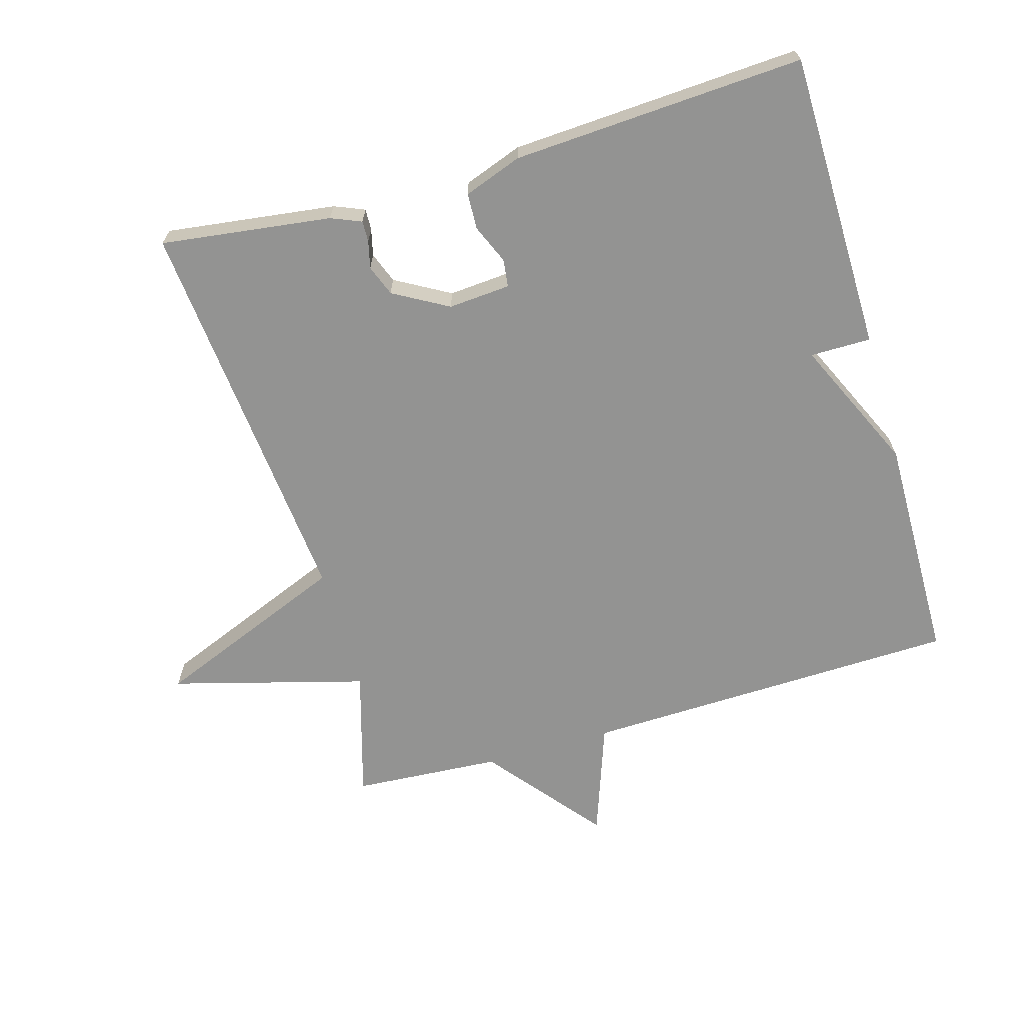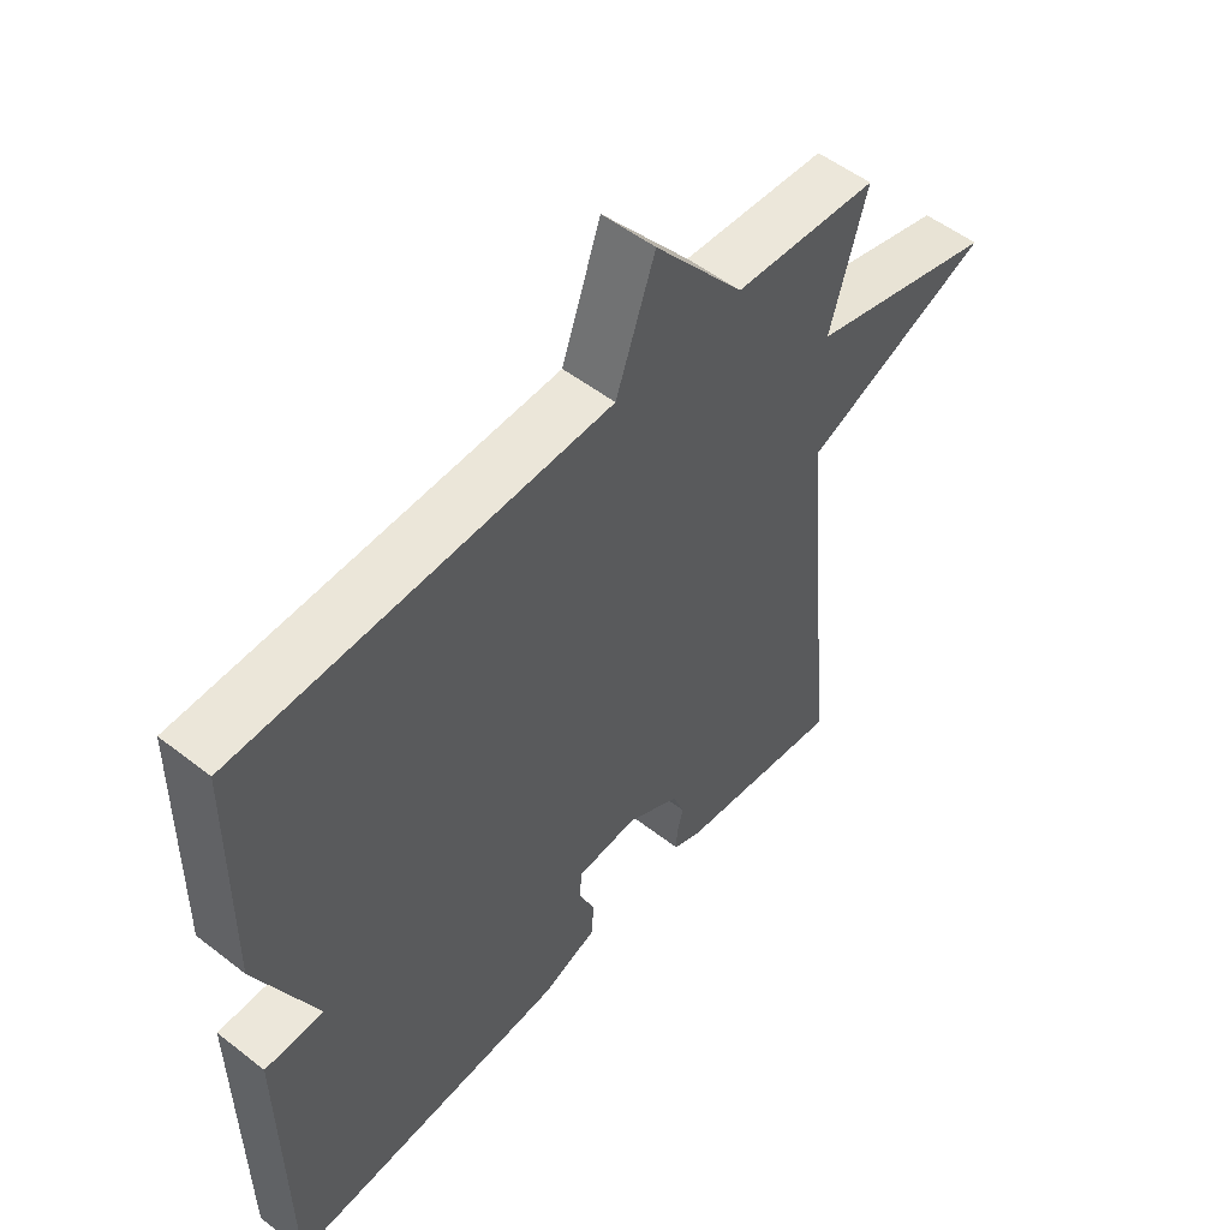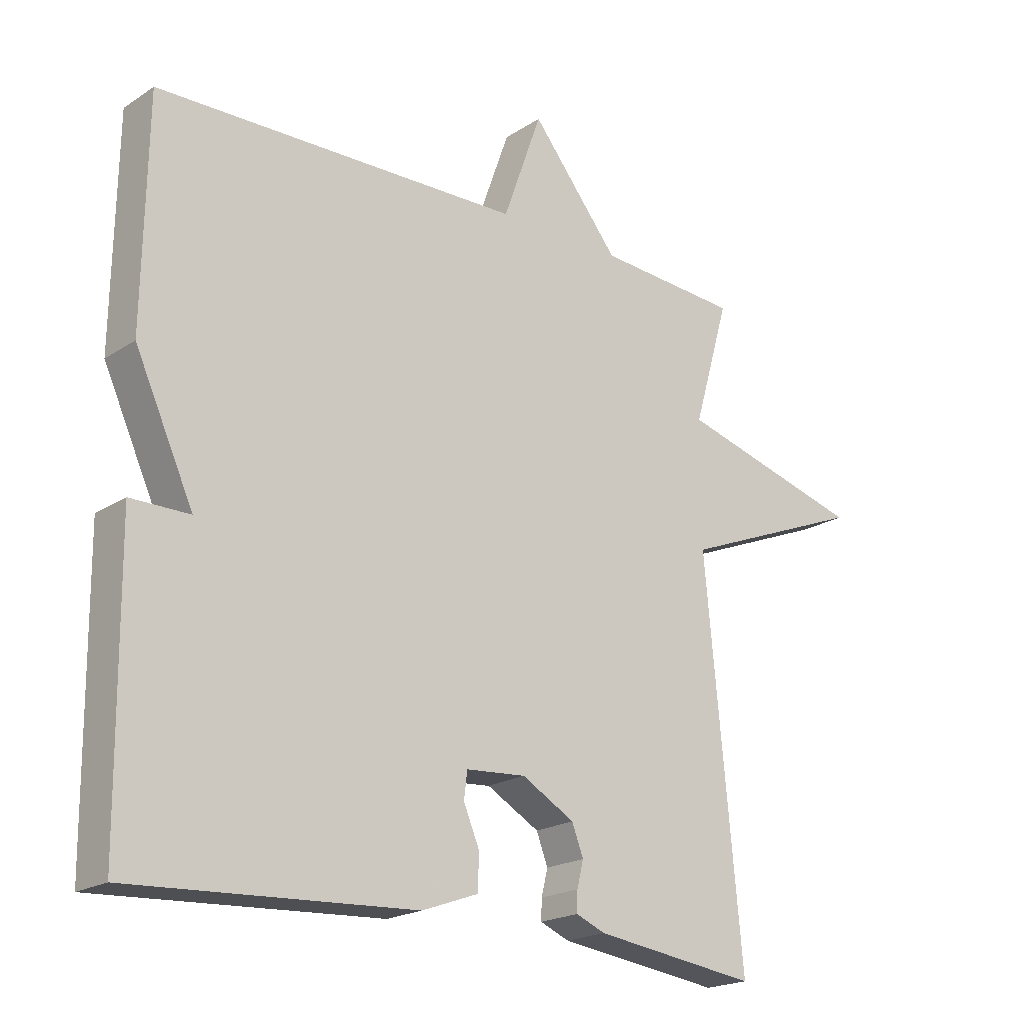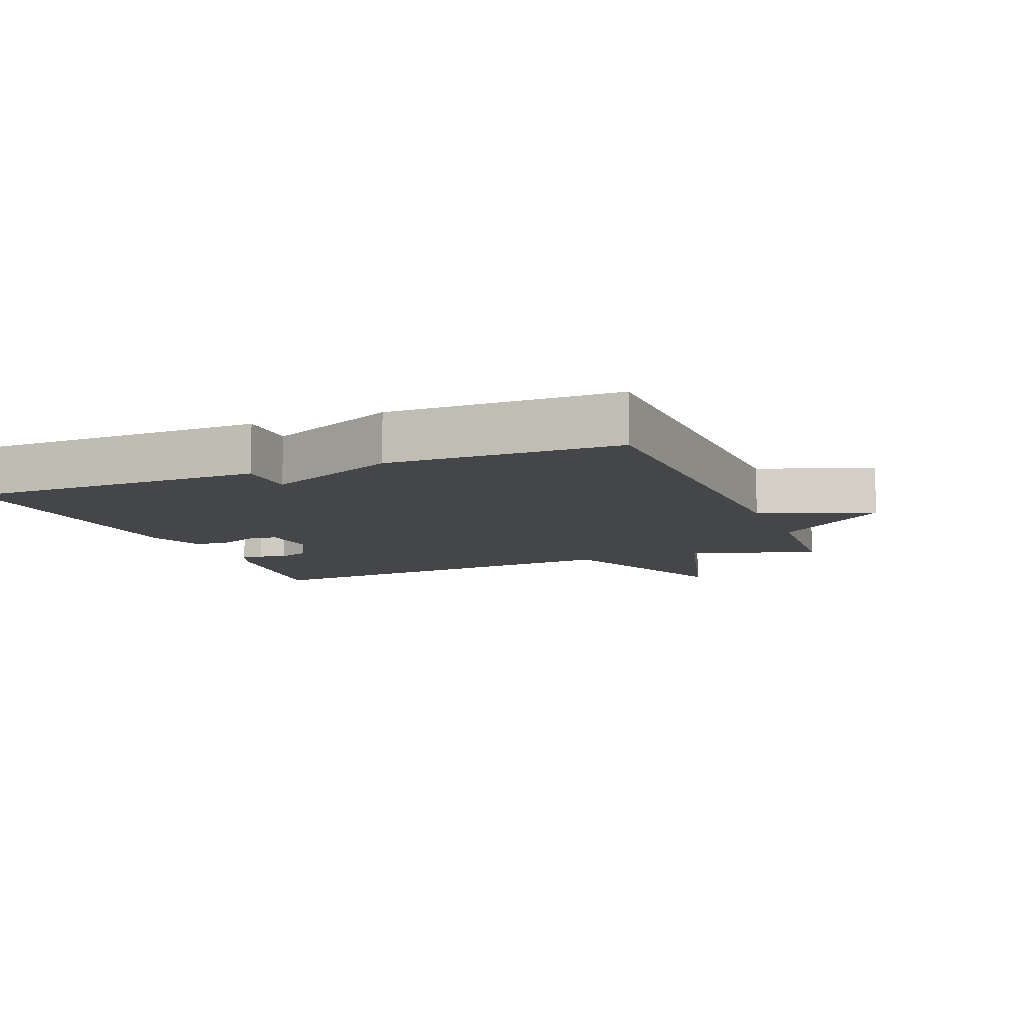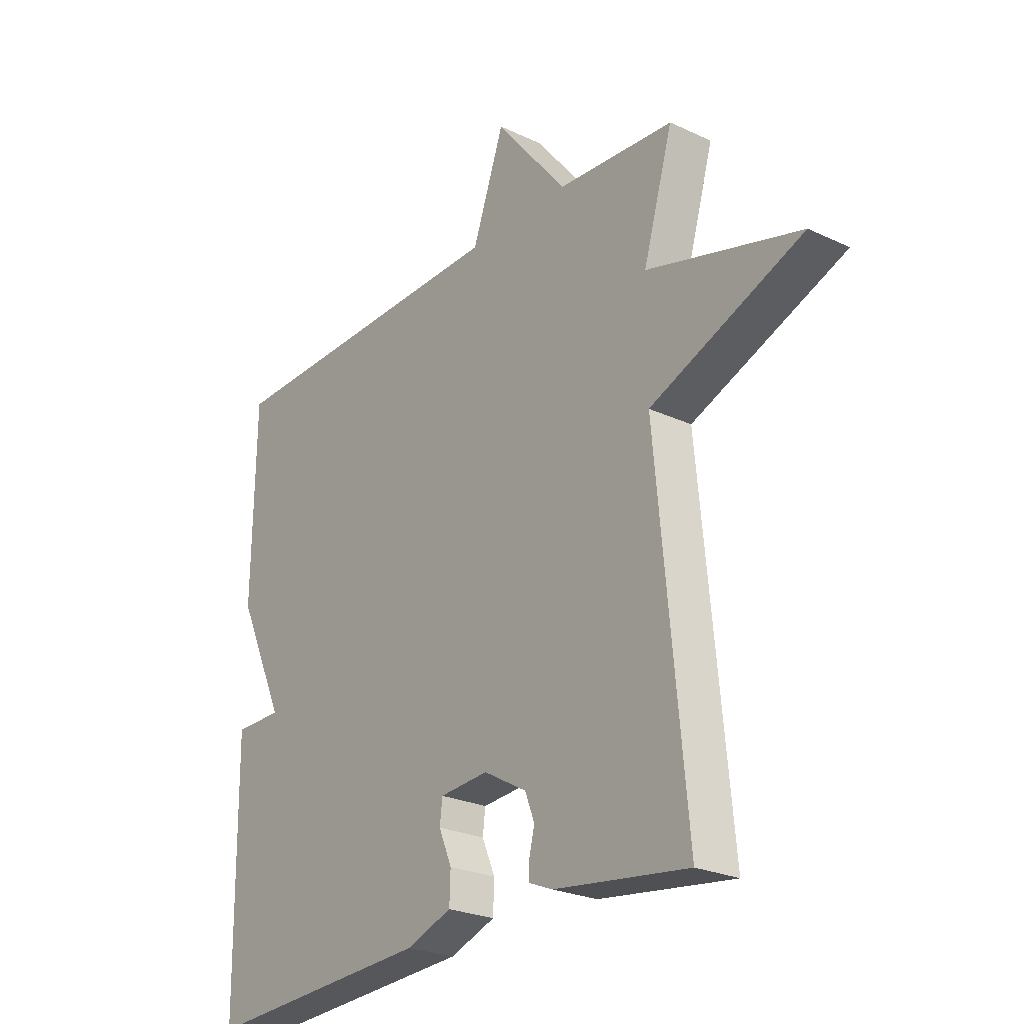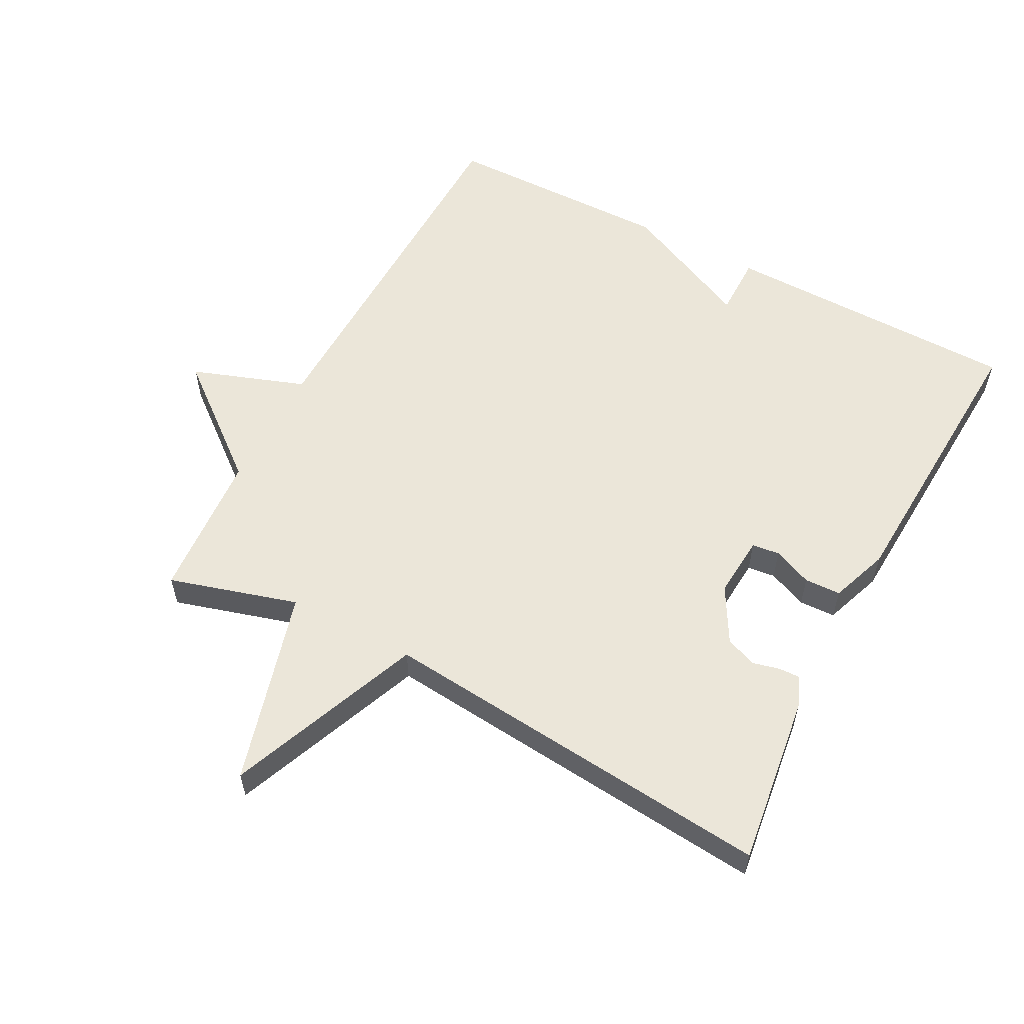
<metadata>
{"format":"obj","ext":"obj","renderer":"f3d","projection":"perspective","resolution":1024,"background":"white","views":[{"elev":-66.6,"azim":-163.8,"up":"+Y"},{"elev":52.7,"azim":-50.1,"up":"+Z"},{"elev":-20.3,"azim":-40.5,"up":"+Z"},{"elev":-9.6,"azim":-68.3,"up":"+Y"},{"elev":-24.9,"azim":52.6,"up":"+Z"},{"elev":57.4,"azim":117.8,"up":"+Y"}]}
</metadata>
<code>
v -0.5 0.07 0.5
v 0.075 0.07 0.515
v 0.136 0.07 0.687
v 0.275 0.07 0.515
v 0.5 0.07 0.5
v 0.443 0.07 0.305
v 0.737 0.07 0.224
v 0.443 0.07 0.105
v 0.5 0.07 -0.5
v 0.242 0.07 -0.466
v 0.196 0.07 -0.447
v 0.197 0.07 -0.415
v 0.207 0.07 -0.374
v 0.189 0.07 -0.327
v 0.106 0.07 -0.28
v 0.012 0.07 -0.287
v 0.007 0.07 -0.329
v 0.032 0.07 -0.388
v 0.03 0.07 -0.443
v -0.058 0.07 -0.475
v -0.5 0.07 -0.5
v -0.505 0.07 -0.047
v -0.413 0.07 -0.047
v -0.505 0.07 0.153
v -0.5 0 0.5
v 0.075 0 0.515
v 0.136 0 0.687
v 0.275 0 0.515
v 0.5 0 0.5
v 0.443 0 0.305
v 0.737 0 0.224
v 0.443 0 0.105
v 0.5 0 -0.5
v 0.242 0 -0.466
v 0.196 0 -0.447
v 0.197 0 -0.415
v 0.207 0 -0.374
v 0.189 0 -0.327
v 0.106 0 -0.28
v 0.012 0 -0.287
v 0.007 0 -0.329
v 0.032 0 -0.388
v 0.03 0 -0.443
v -0.058 0 -0.475
v -0.5 0 -0.5
v -0.505 0 -0.047
v -0.413 0 -0.047
v -0.505 0 0.153
f 23 24 1 2
f 21 22 23
f 20 21 23
f 19 20 23
f 18 19 23
f 17 18 23
f 16 17 23 2
f 2 3 4
f 16 2 4
f 15 16 4
f 4 5 6
f 15 4 6
f 14 15 6
f 13 14 6
f 11 12 13
f 10 11 13
f 9 10 13
f 8 9 13
f 8 13 6
f 6 7 8
f 26 25 48 47
f 47 46 45
f 47 45 44
f 47 44 43
f 47 43 42
f 47 42 41
f 26 47 41 40
f 28 27 26
f 28 26 40
f 28 40 39
f 30 29 28
f 30 28 39
f 30 39 38
f 30 38 37
f 37 36 35
f 37 35 34
f 37 34 33
f 37 33 32
f 30 37 32
f 32 31 30
f 1 25 26 2
f 2 26 27 3
f 3 27 28 4
f 4 28 29 5
f 5 29 30 6
f 6 30 31 7
f 7 31 32 8
f 8 32 33 9
f 9 33 34 10
f 10 34 35 11
f 11 35 36 12
f 12 36 37 13
f 13 37 38 14
f 14 38 39 15
f 15 39 40 16
f 16 40 41 17
f 17 41 42 18
f 18 42 43 19
f 19 43 44 20
f 20 44 45 21
f 21 45 46 22
f 22 46 47 23
f 23 47 48 24
f 24 48 25 1

</code>
